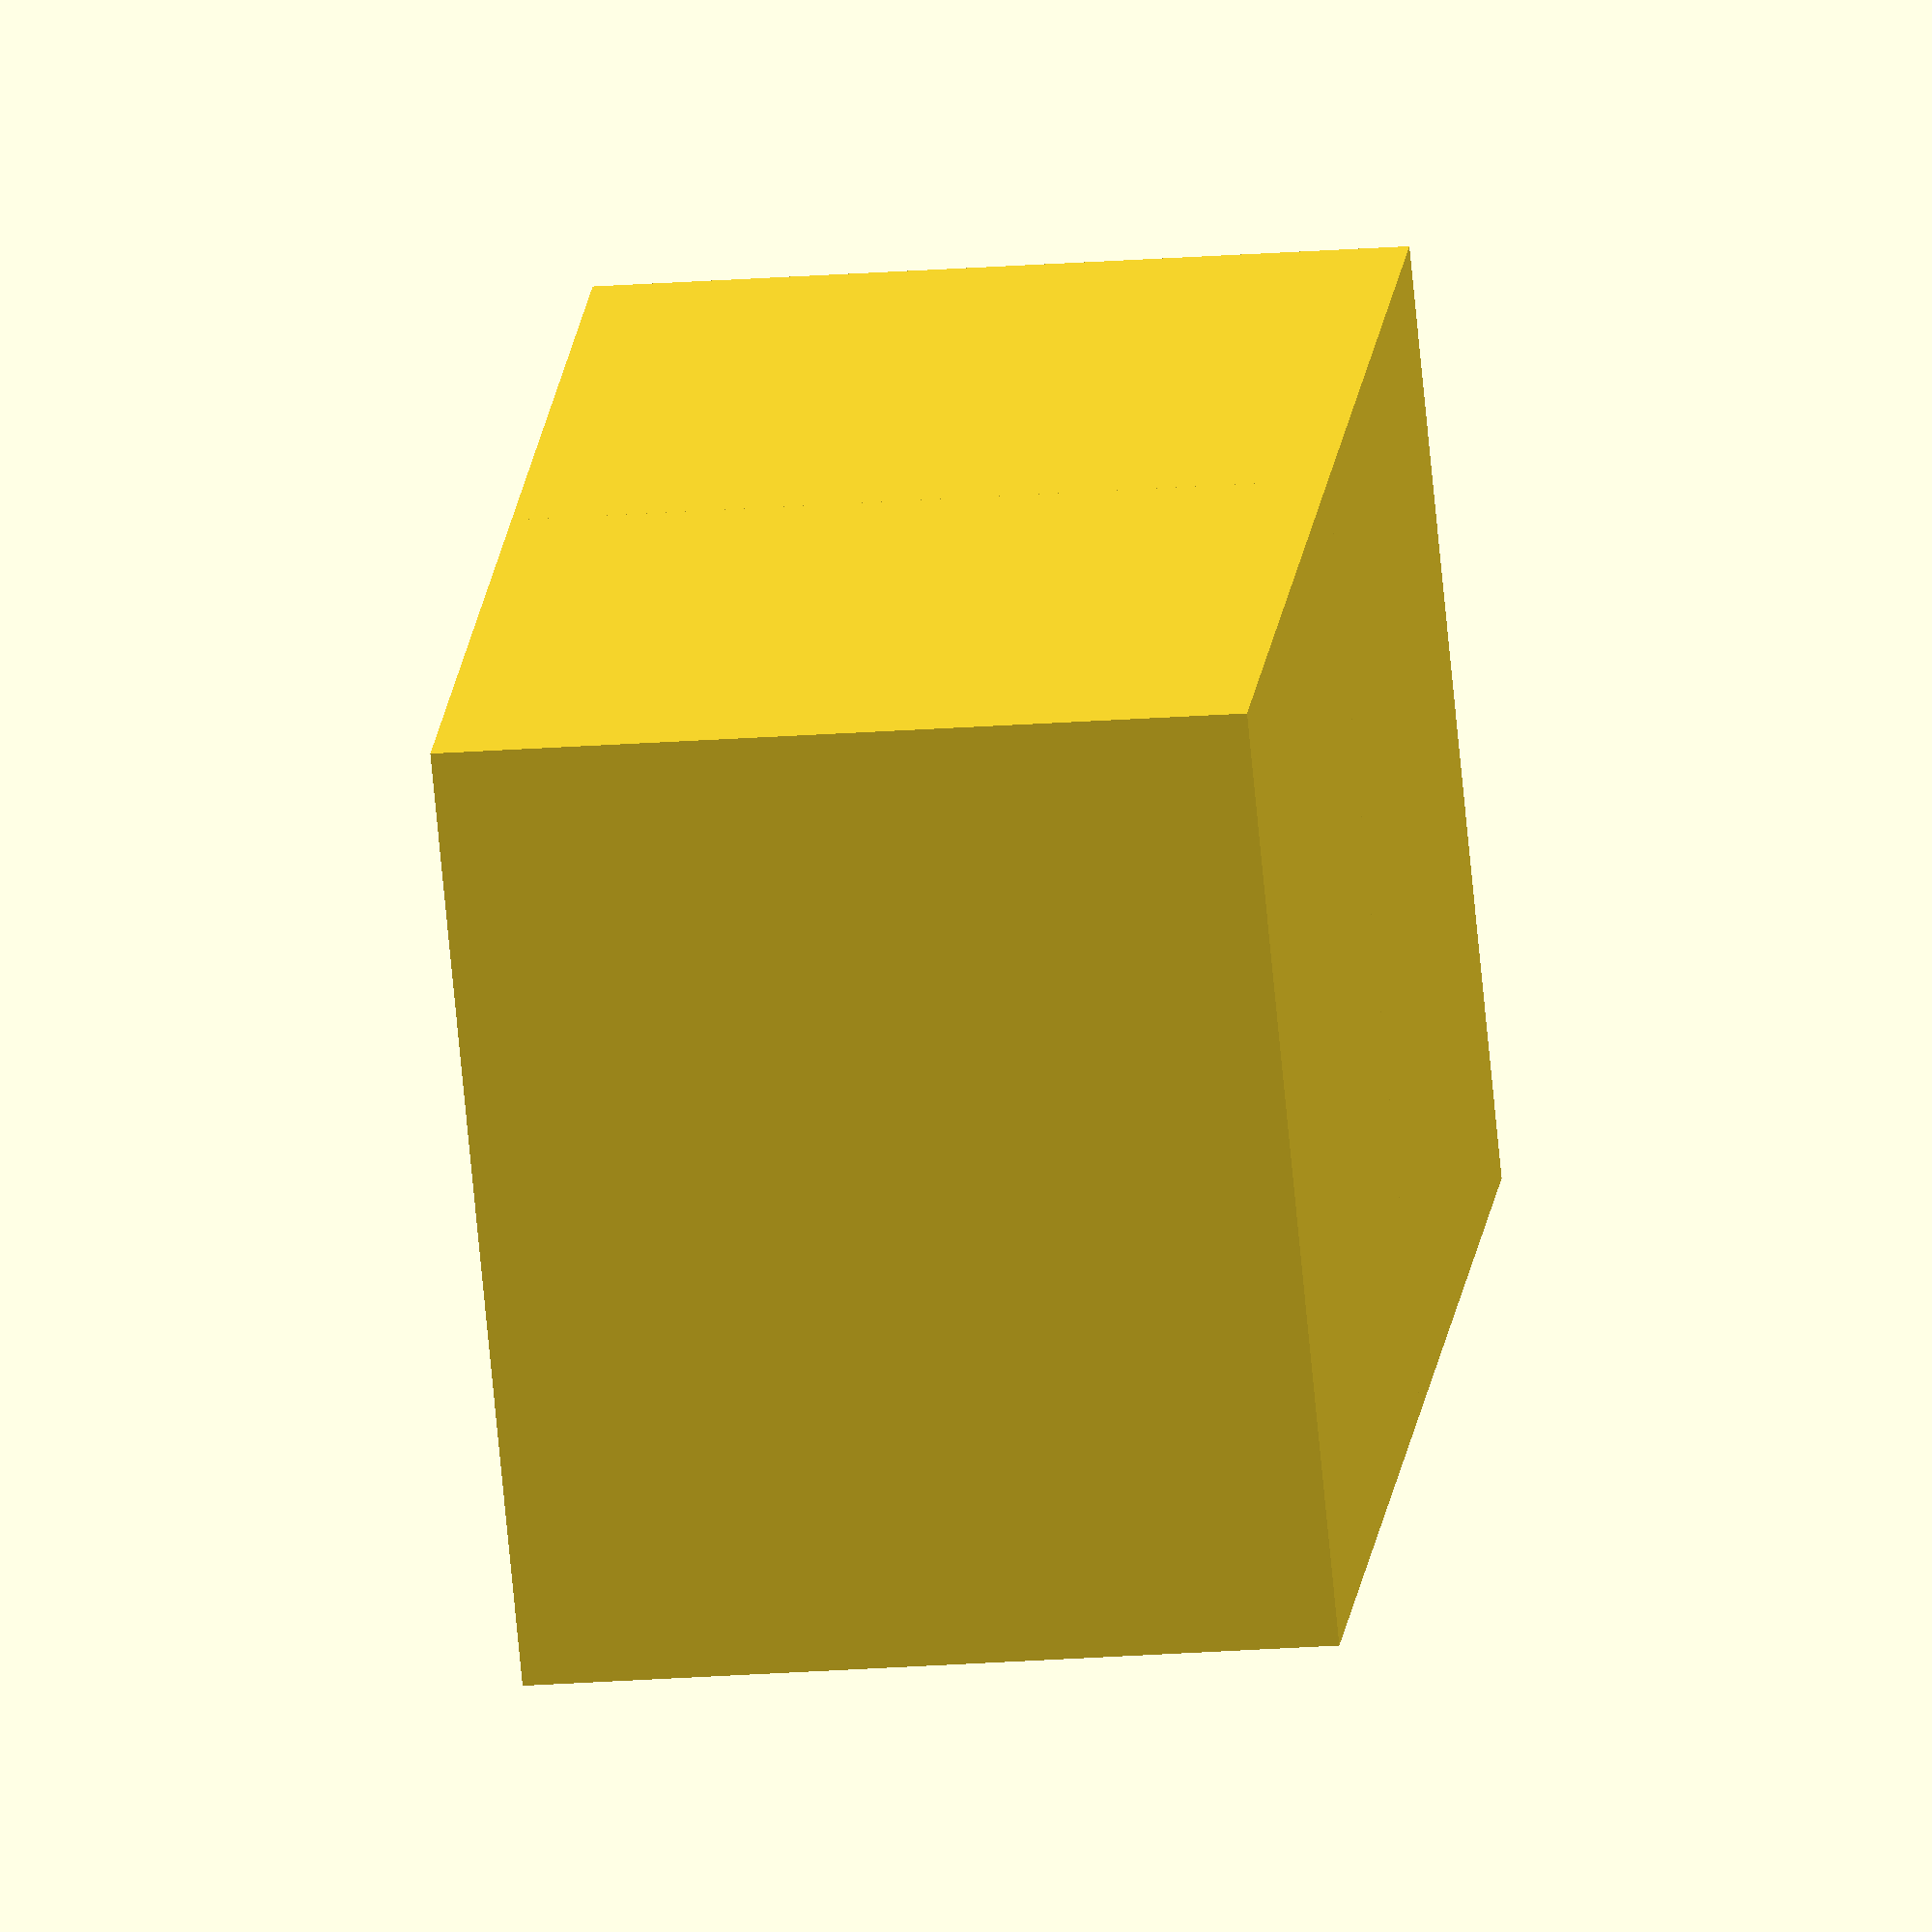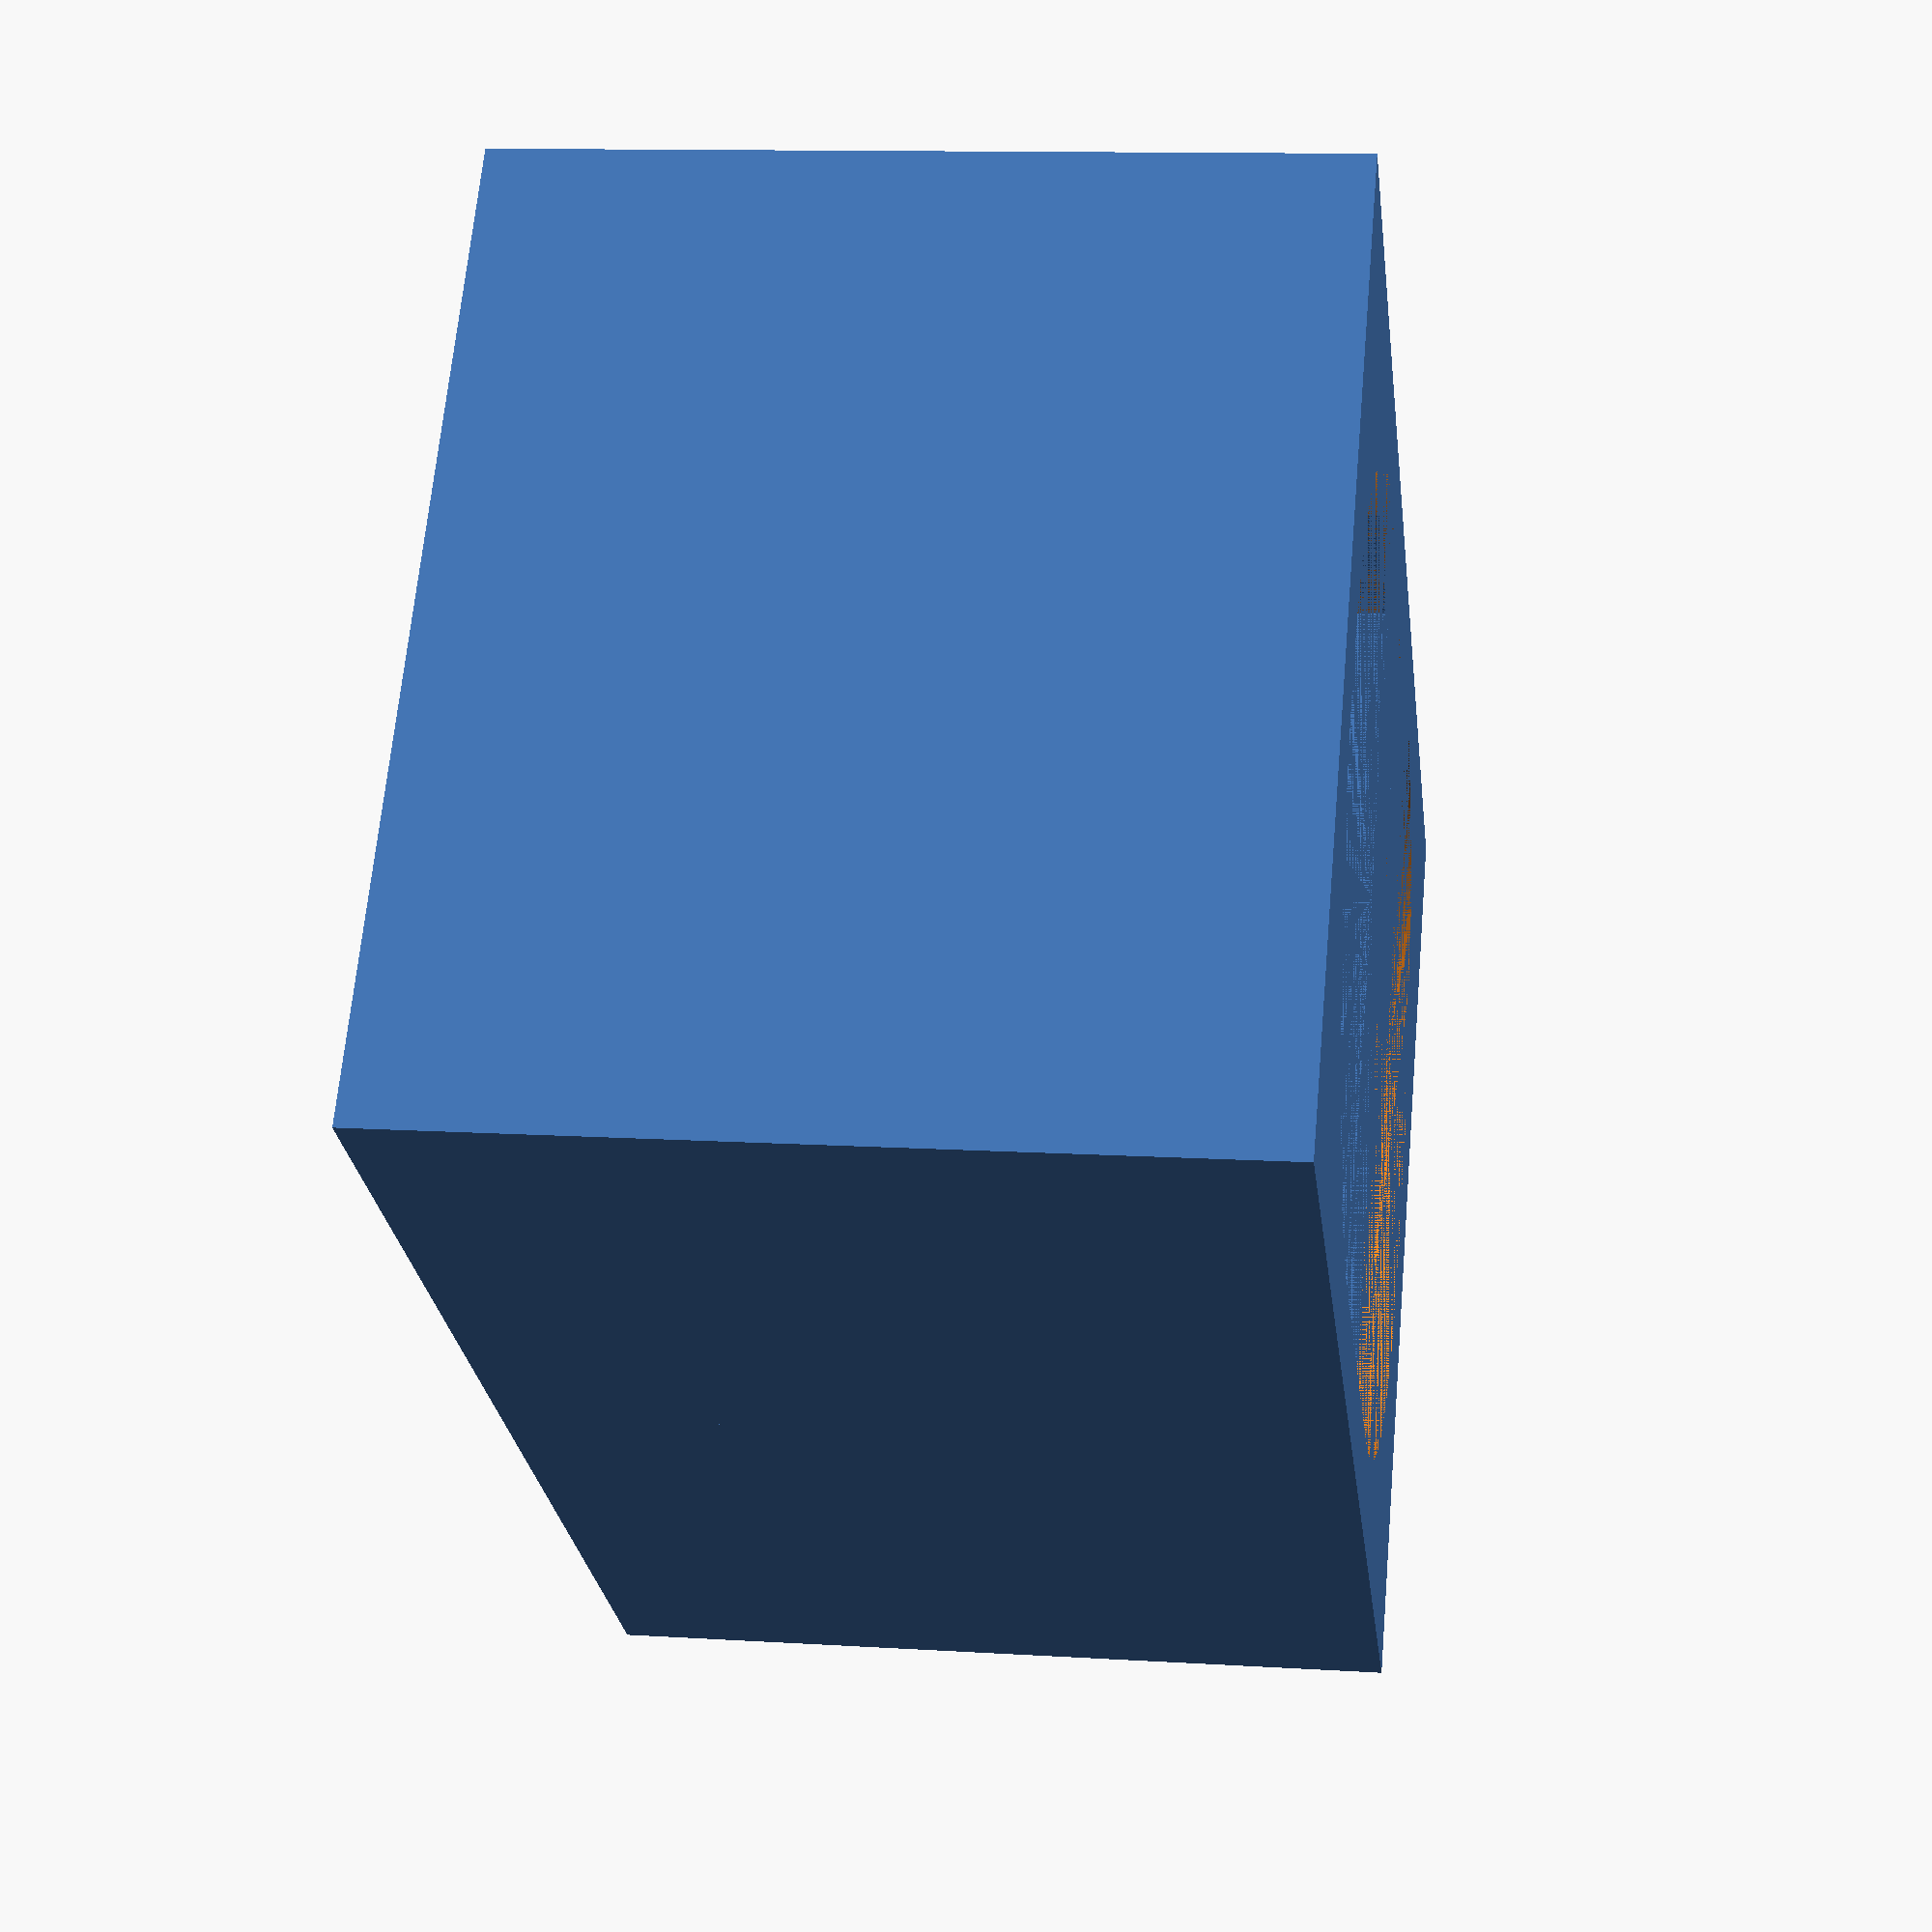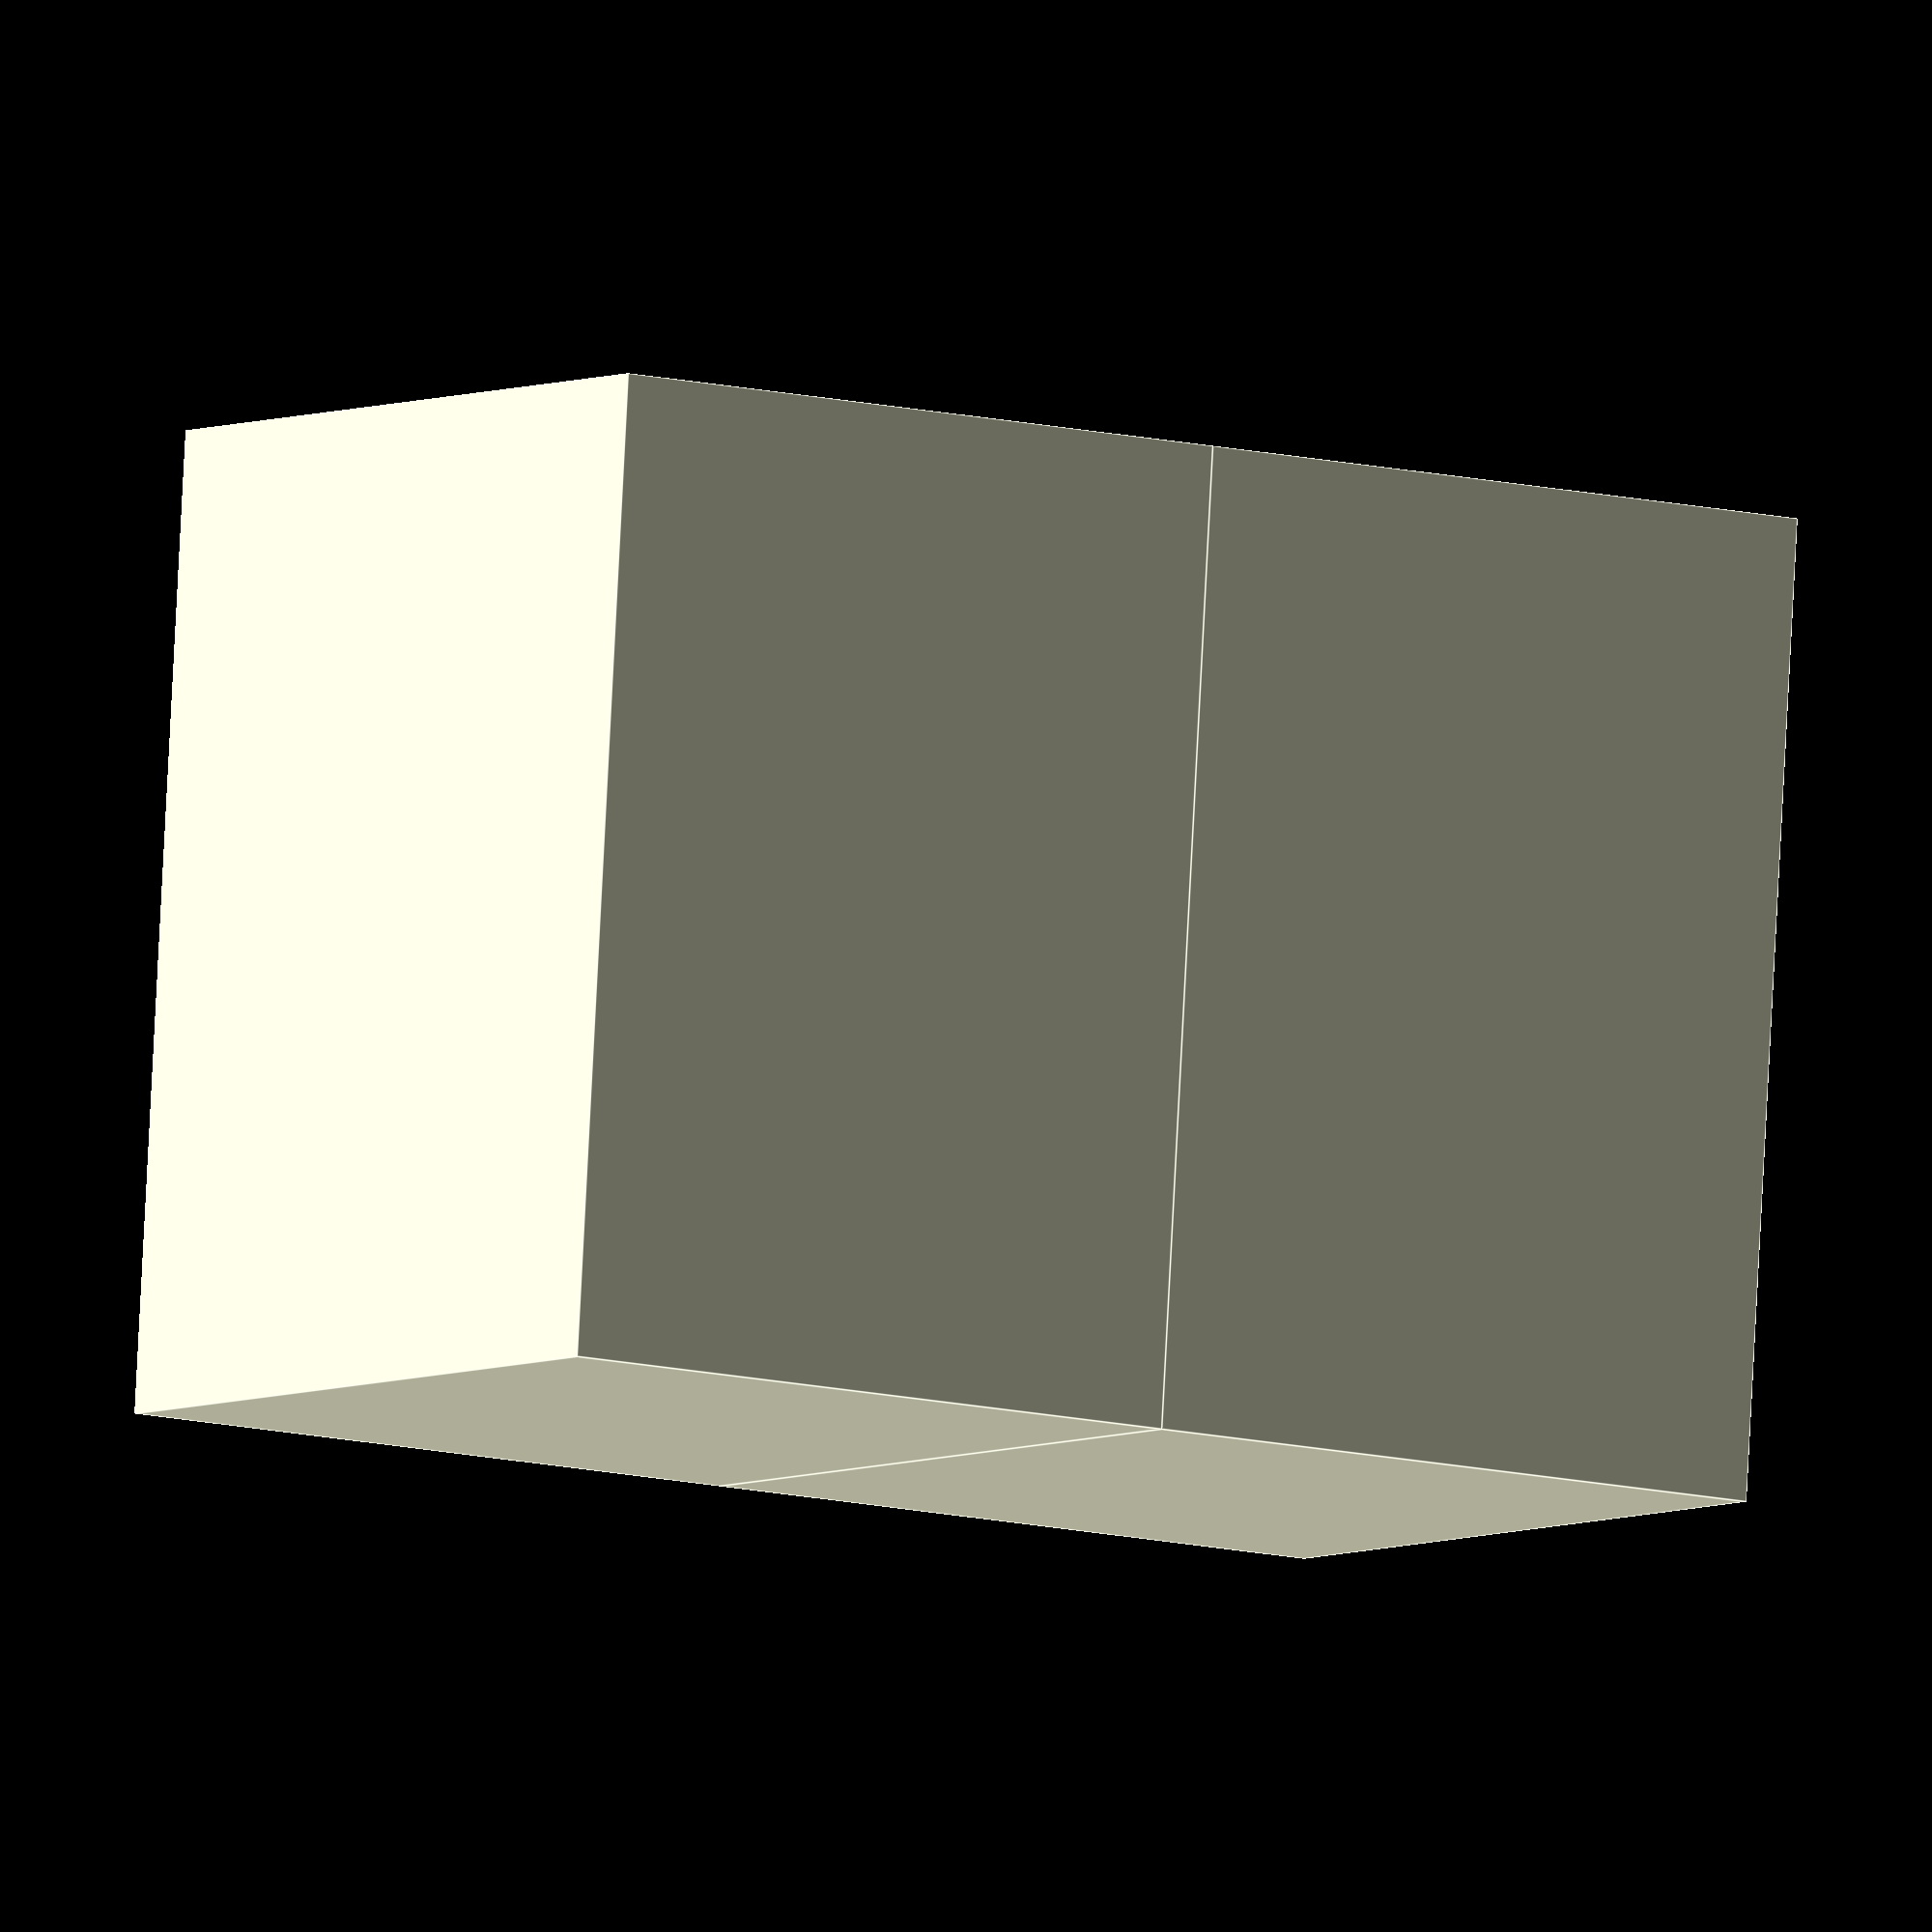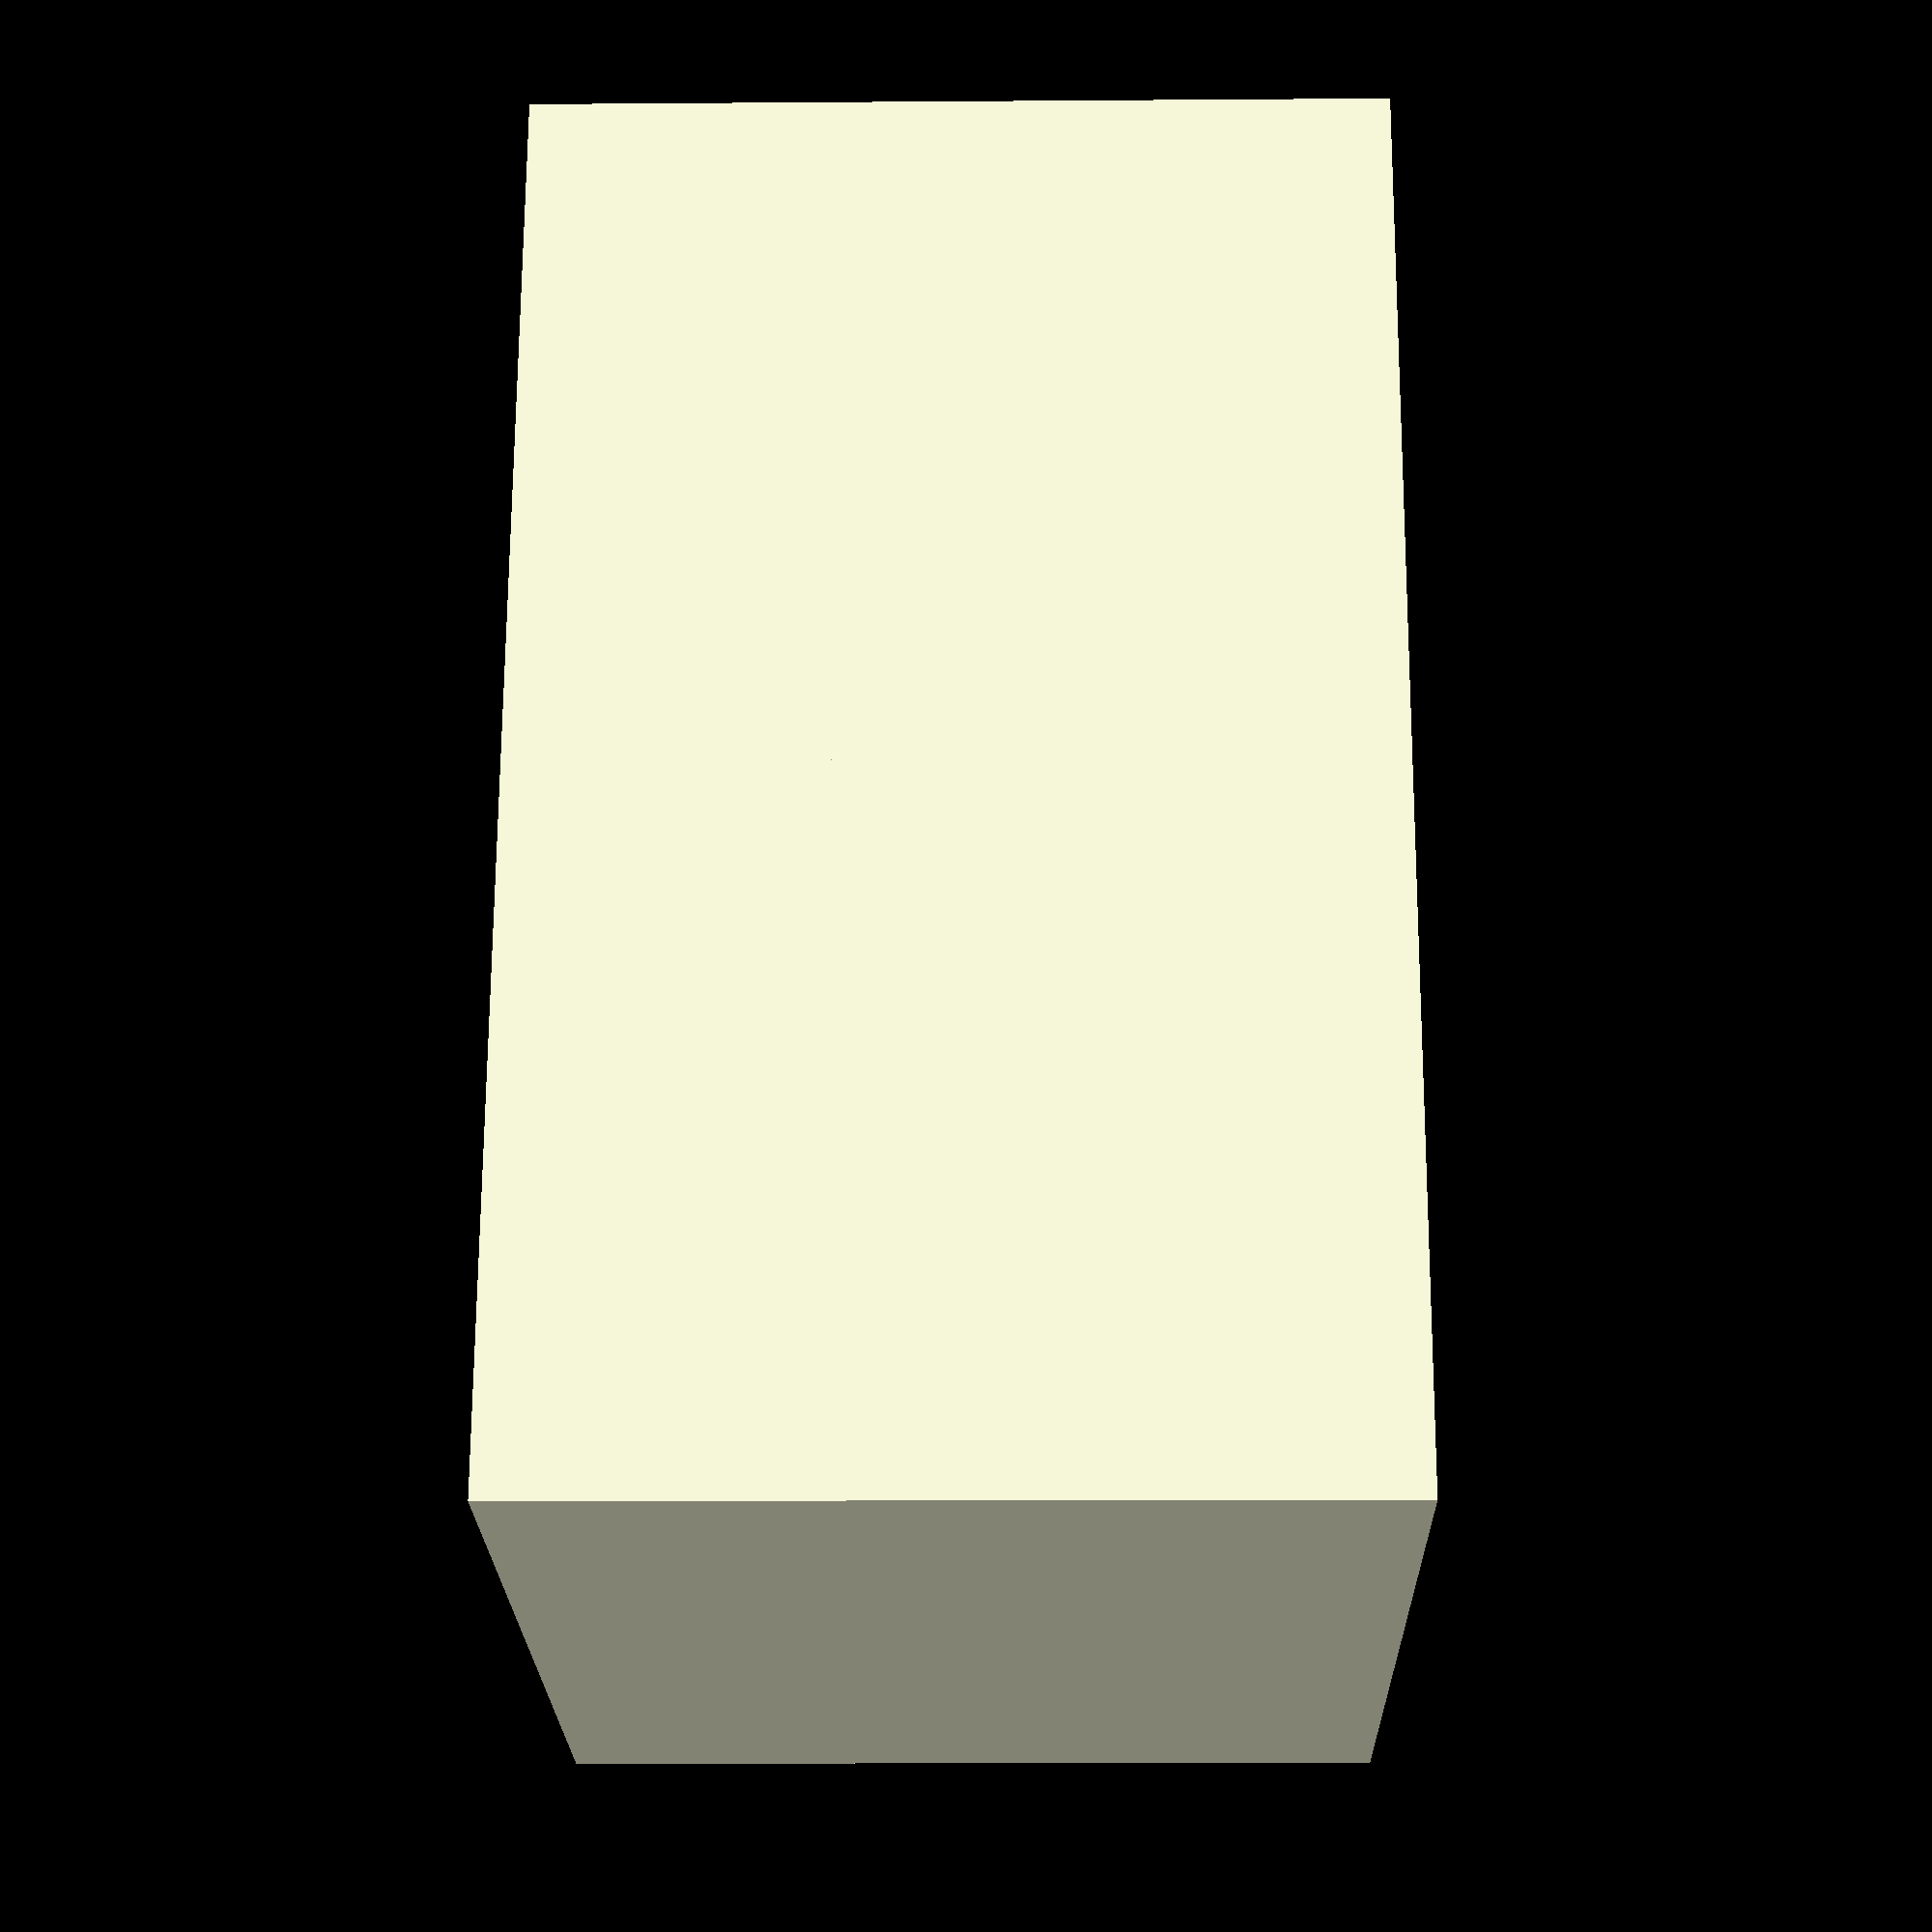
<openscad>
// Thermo coupler for a transistor in a TO-92 package.

{ // Dimensions
  //
  //  +--------+ ----  4.19/3.05
  //  |________| ____
  //  \	       /       2.66/2.13
  //   `______'	 ____
  //

  radius = 5/2;
  total_width_y = 3.7;
  length_x = 2*radius;
  width_y = total_width_y - radius;
  thickness = 0.5;
  height_z = 4.5;

  $fn = 100;
}

module half_cylinder(r, h) {
  difference() {
    cylinder(r=r, h=h);
    translate([-r, -r, 0]) {
      cube([2*r, r, h]);
    }
  }
}

module half() {
  x = length_x + 2*thickness;
  y = total_width_y + thickness;
  z = thickness + height_z;
  difference() {
    cube([x, y, z]);
    translate([thickness, 0, thickness]) {
      cube([length_x, width_y, height_z]);
    }
    translate([thickness + radius, width_y - 0.1, thickness]) {
      half_cylinder(radius, height_z);
    }
  }
}

module part() {
  half();
  translate([length_x + 2*thickness, 0, 0]) {
    rotate([0, 0, 180]) {
      half();
    }
  }
}

part();

</openscad>
<views>
elev=19.0 azim=128.5 roll=98.6 proj=o view=wireframe
elev=168.3 azim=127.1 roll=261.6 proj=p view=wireframe
elev=4.7 azim=266.5 roll=147.6 proj=o view=edges
elev=10.6 azim=11.6 roll=271.1 proj=p view=wireframe
</views>
